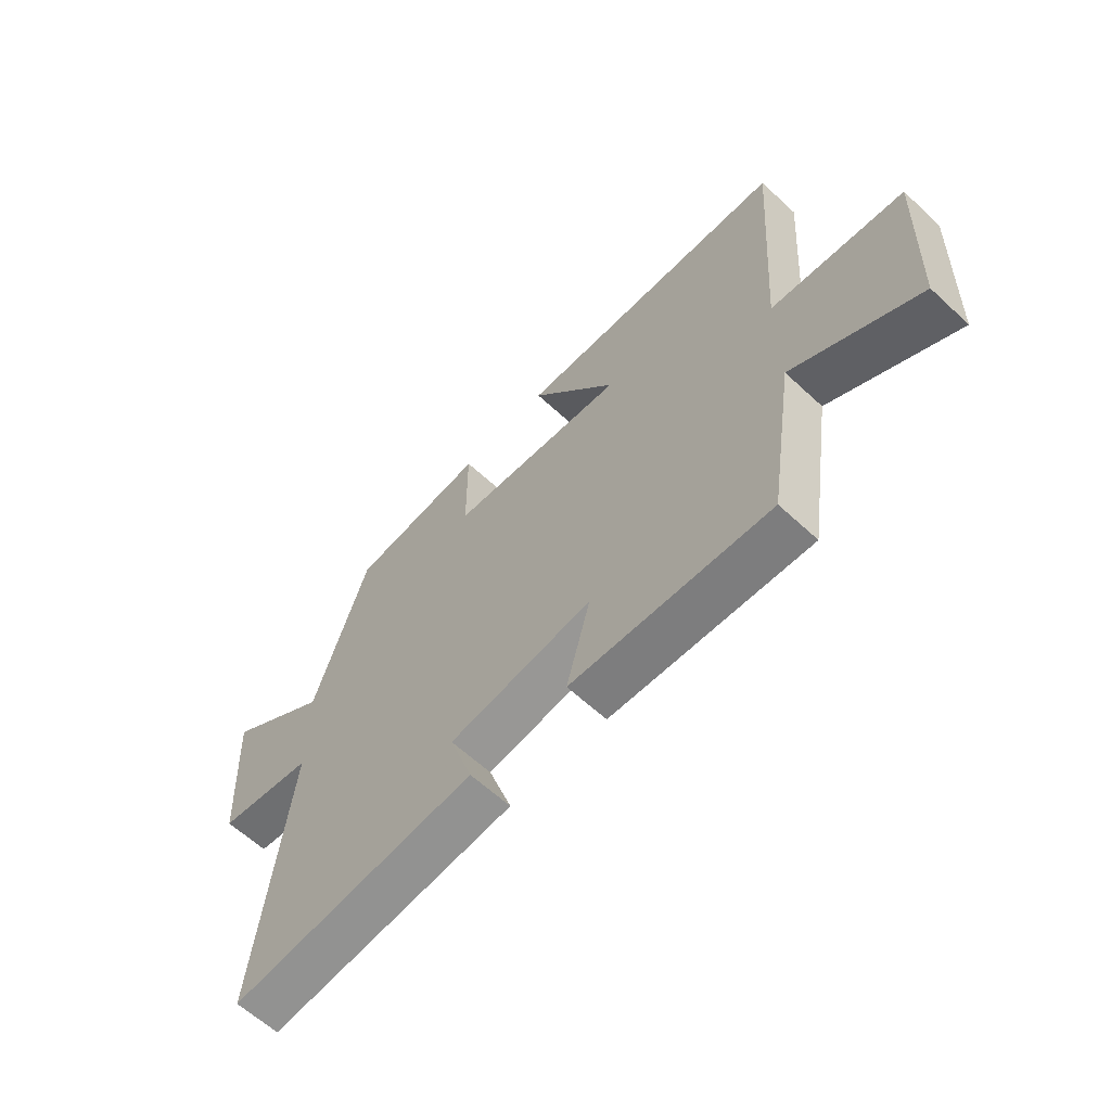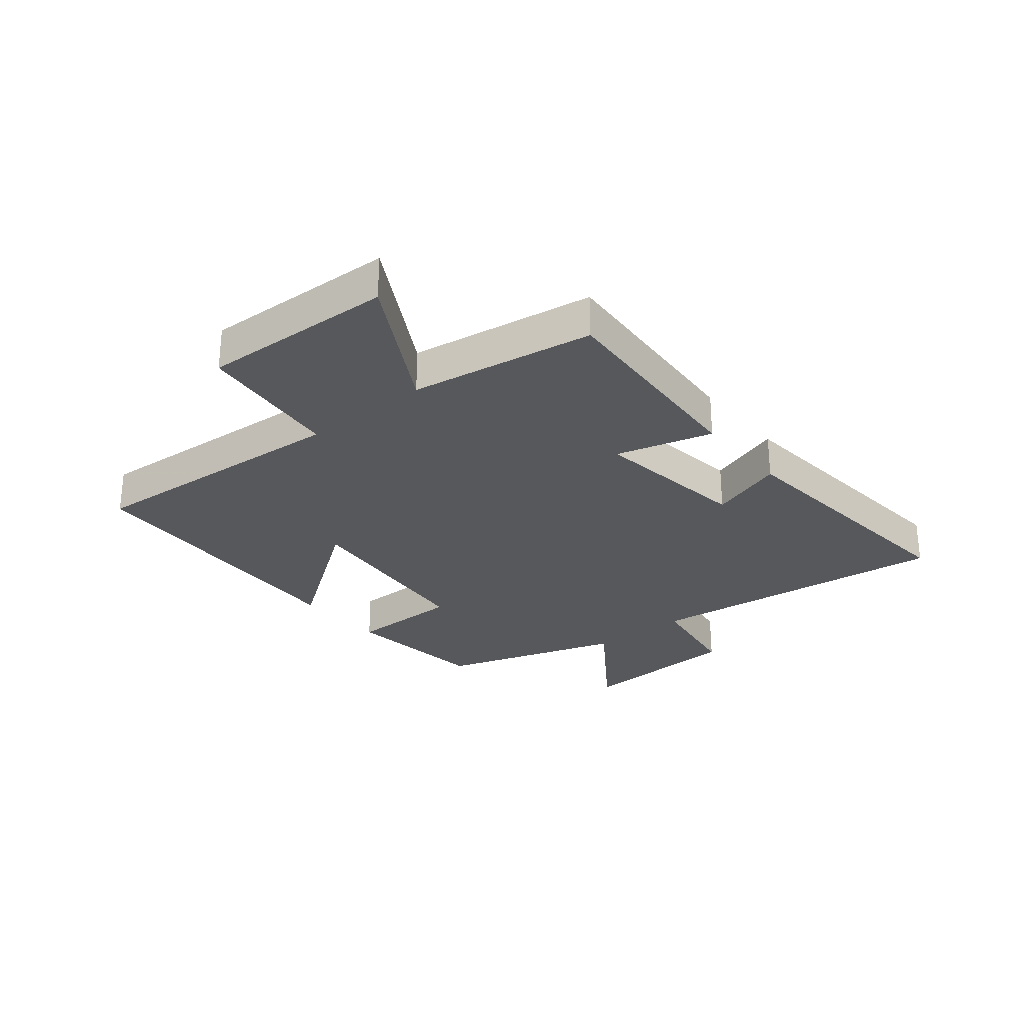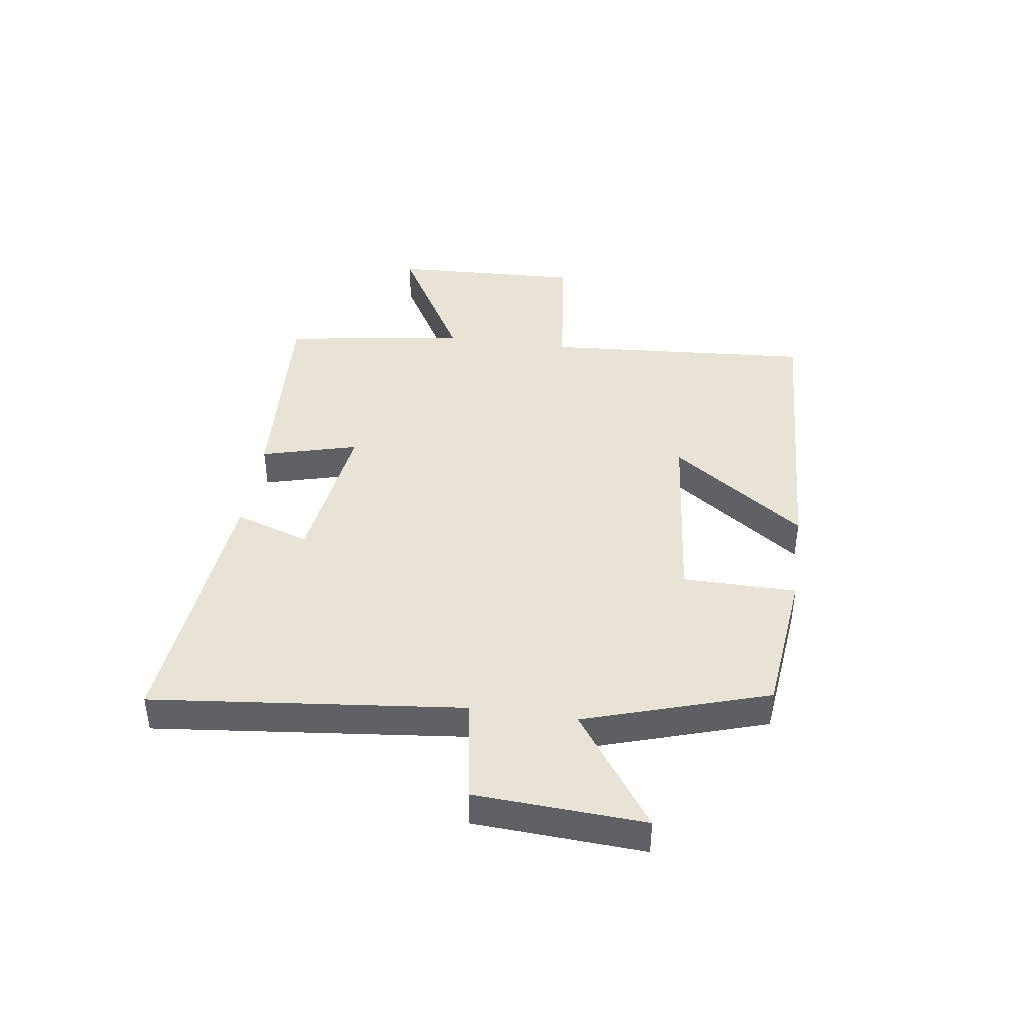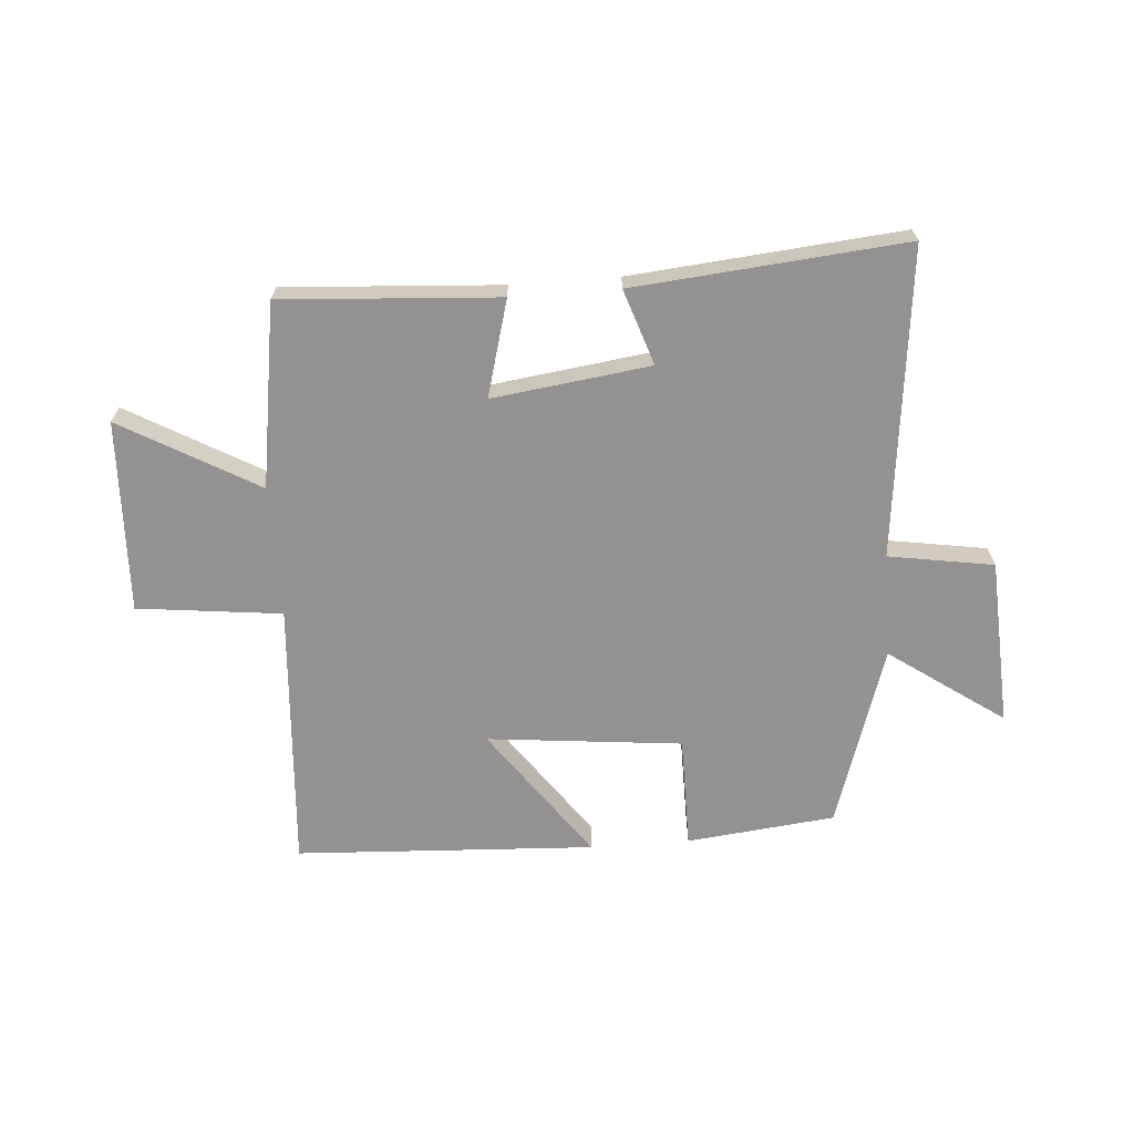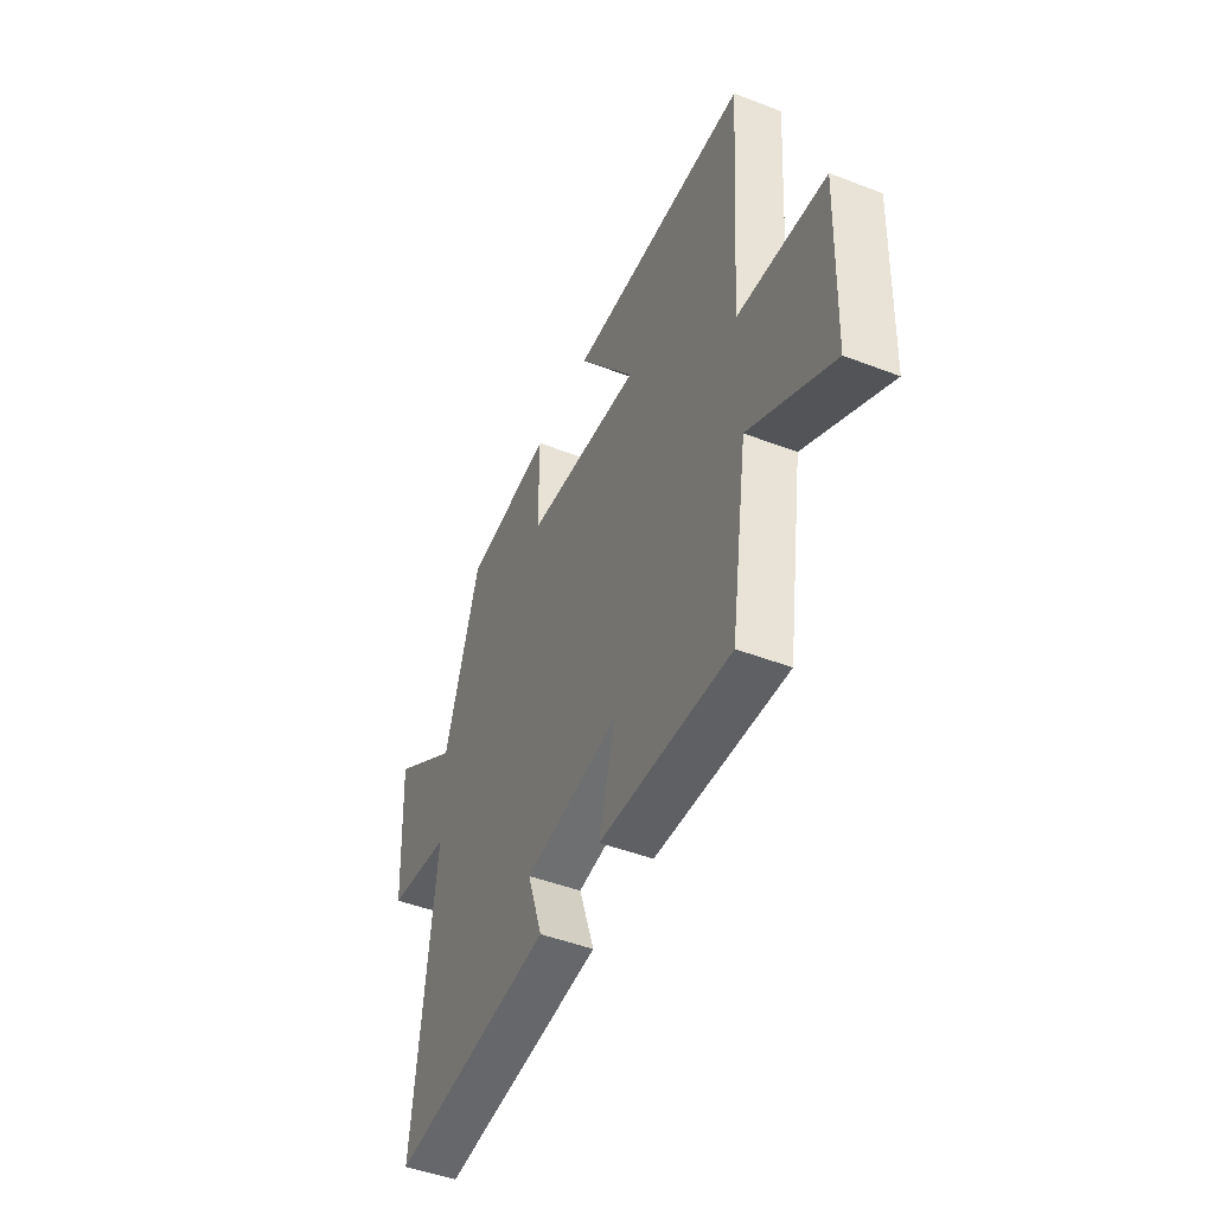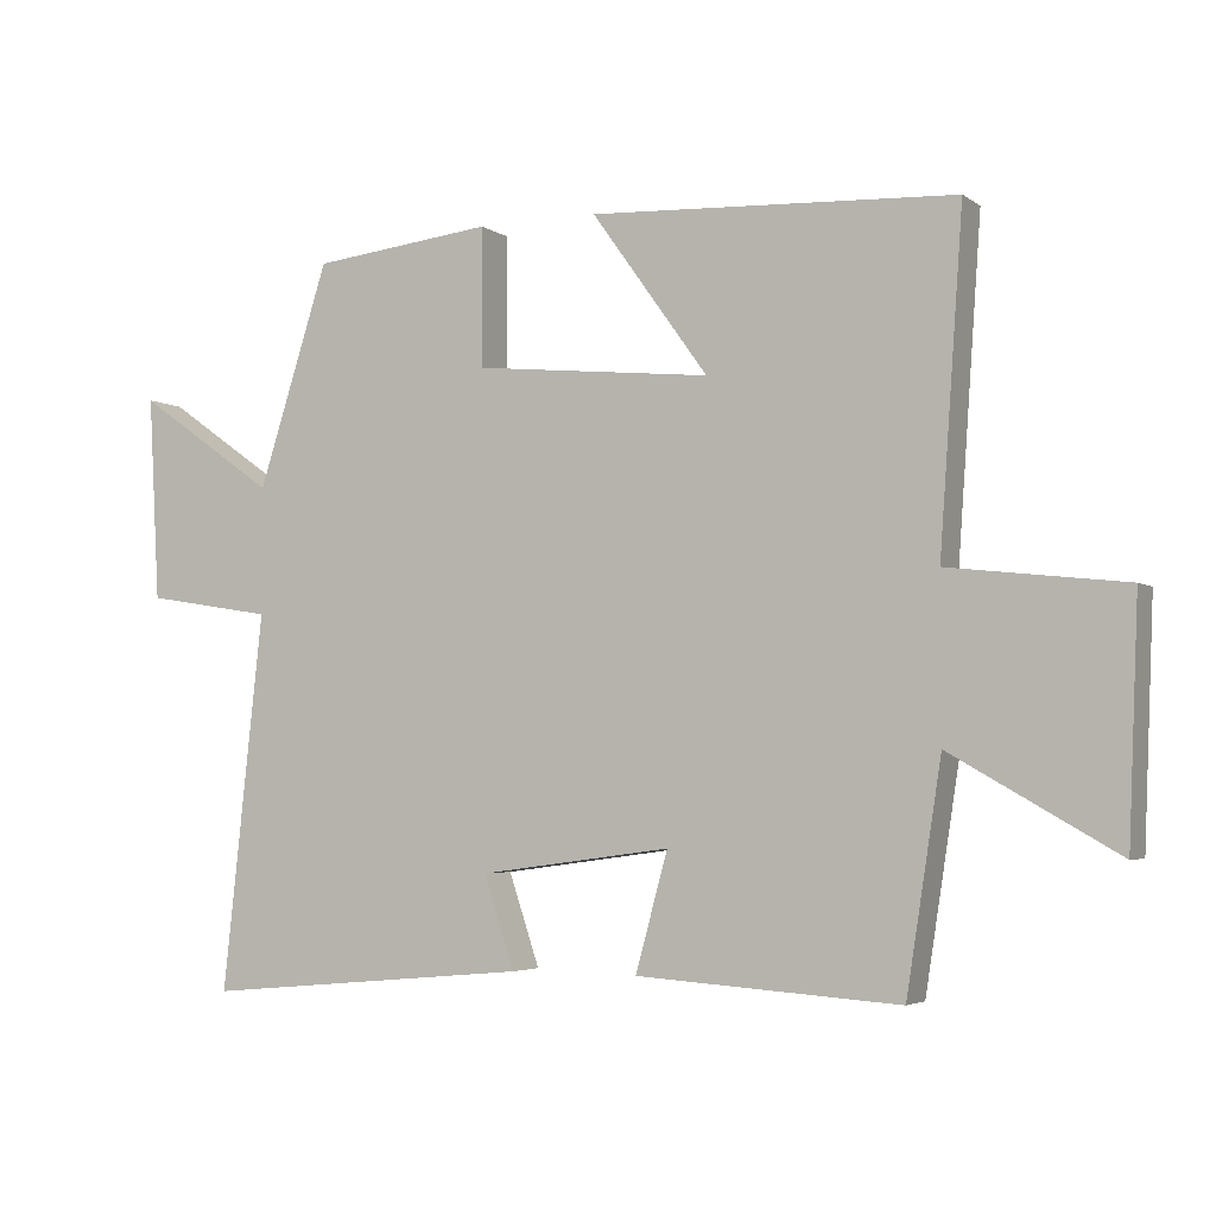
<metadata>
{"format":"obj","ext":"obj","renderer":"f3d","projection":"perspective","resolution":1024,"background":"white","views":[{"elev":-62.2,"azim":46.8,"up":"+Z"},{"elev":-27.7,"azim":129.3,"up":"+Y"},{"elev":41.3,"azim":-81.8,"up":"+Y"},{"elev":-66.5,"azim":-175.7,"up":"+Y"},{"elev":-47.2,"azim":66.5,"up":"+Z"},{"elev":-3.9,"azim":26.6,"up":"+Z"}]}
</metadata>
<code>
v -0.401 0.07 0.472
v -0.148 0.07 0.5
v -0.147 0.07 0.307
v 0.185 0.07 0.273
v 0.022 0.07 0.5
v 0.533 0.07 0.474
v 0.5 0.07 0.013
v 0.746 0.07 -0.015
v 0.732 0.07 -0.343
v 0.5 0.07 -0.211
v 0.451 0.07 -0.524
v 0.083 0.07 -0.5
v 0.128 0.07 -0.336
v -0.14 0.07 -0.372
v -0.097 0.07 -0.5
v -0.557 0.07 -0.542
v -0.5 0.07 -0.016
v -0.679 0.07 0.013
v -0.695 0.07 0.299
v -0.5 0.07 0.162
v -0.401 0 0.472
v -0.148 0 0.5
v -0.147 0 0.307
v 0.185 0 0.273
v 0.022 0 0.5
v 0.533 0 0.474
v 0.5 0 0.013
v 0.746 0 -0.015
v 0.732 0 -0.343
v 0.5 0 -0.211
v 0.451 0 -0.524
v 0.083 0 -0.5
v 0.128 0 -0.336
v -0.14 0 -0.372
v -0.097 0 -0.5
v -0.557 0 -0.542
v -0.5 0 -0.016
v -0.679 0 0.013
v -0.695 0 0.299
v -0.5 0 0.162
f 17 18 19 20
f 1 2 3
f 20 1 3
f 17 20 3
f 14 15 16 17
f 17 3 4
f 14 17 4
f 13 14 4
f 10 11 12 13
f 10 13 4
f 7 8 9 10
f 7 10 4
f 4 5 6 7
f 40 39 38 37
f 23 22 21
f 23 21 40
f 23 40 37
f 37 36 35 34
f 24 23 37
f 24 37 34
f 24 34 33
f 33 32 31 30
f 24 33 30
f 30 29 28 27
f 24 30 27
f 27 26 25 24
f 1 21 22 2
f 2 22 23 3
f 3 23 24 4
f 4 24 25 5
f 5 25 26 6
f 6 26 27 7
f 7 27 28 8
f 8 28 29 9
f 9 29 30 10
f 10 30 31 11
f 11 31 32 12
f 12 32 33 13
f 13 33 34 14
f 14 34 35 15
f 15 35 36 16
f 16 36 37 17
f 17 37 38 18
f 18 38 39 19
f 19 39 40 20
f 20 40 21 1

</code>
